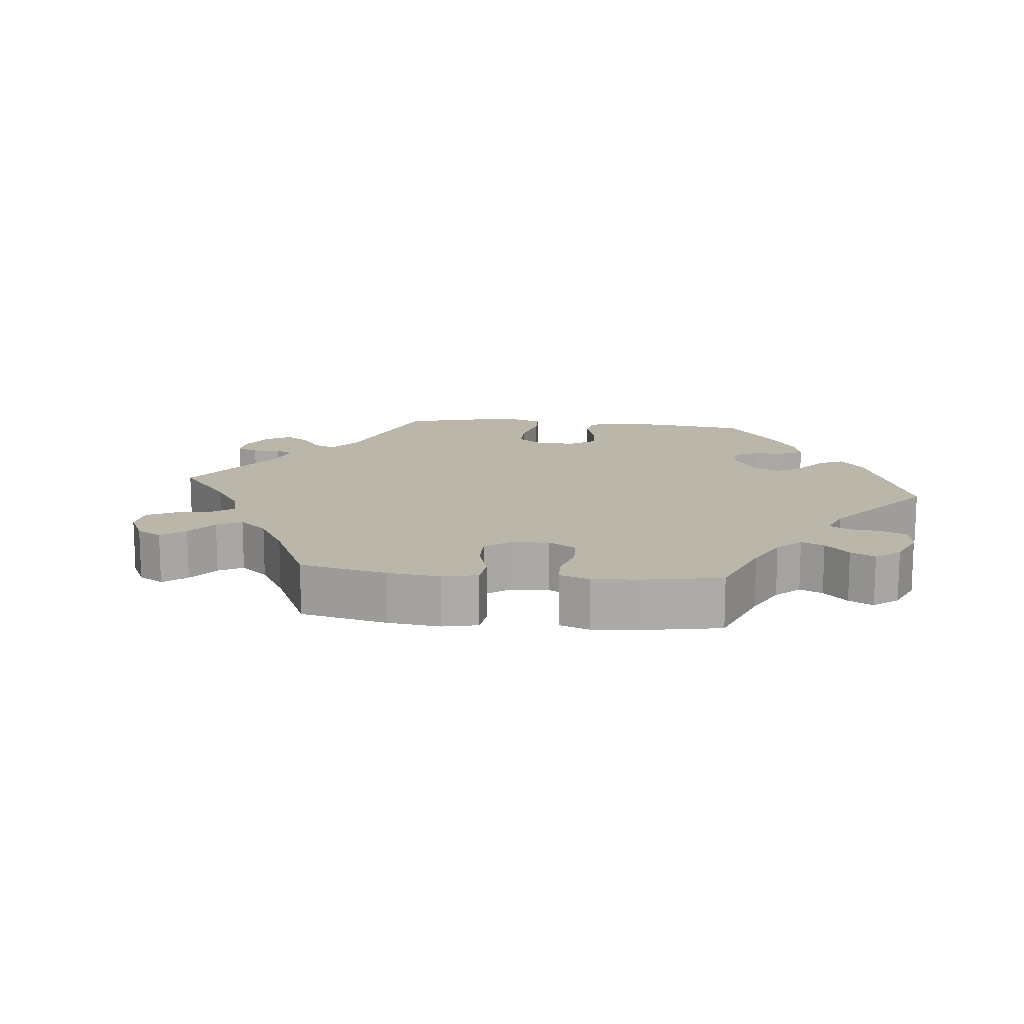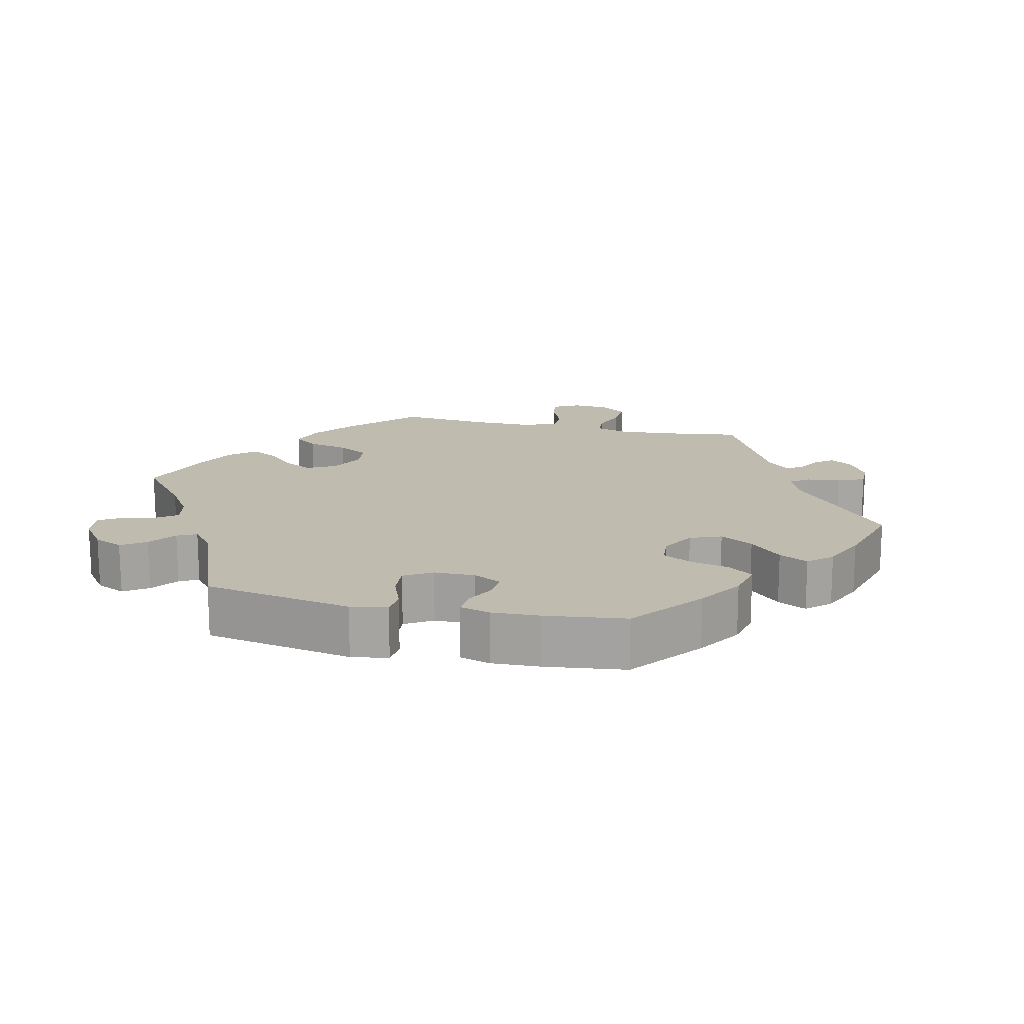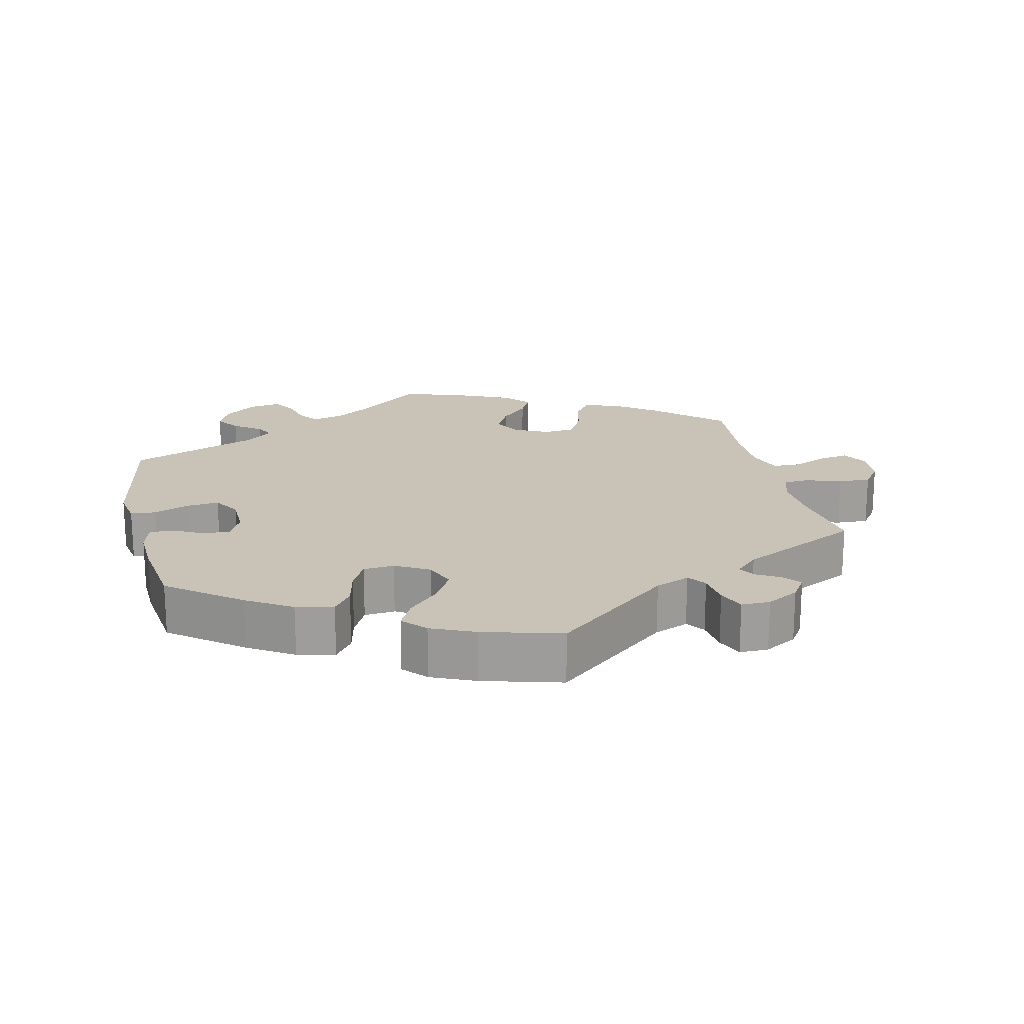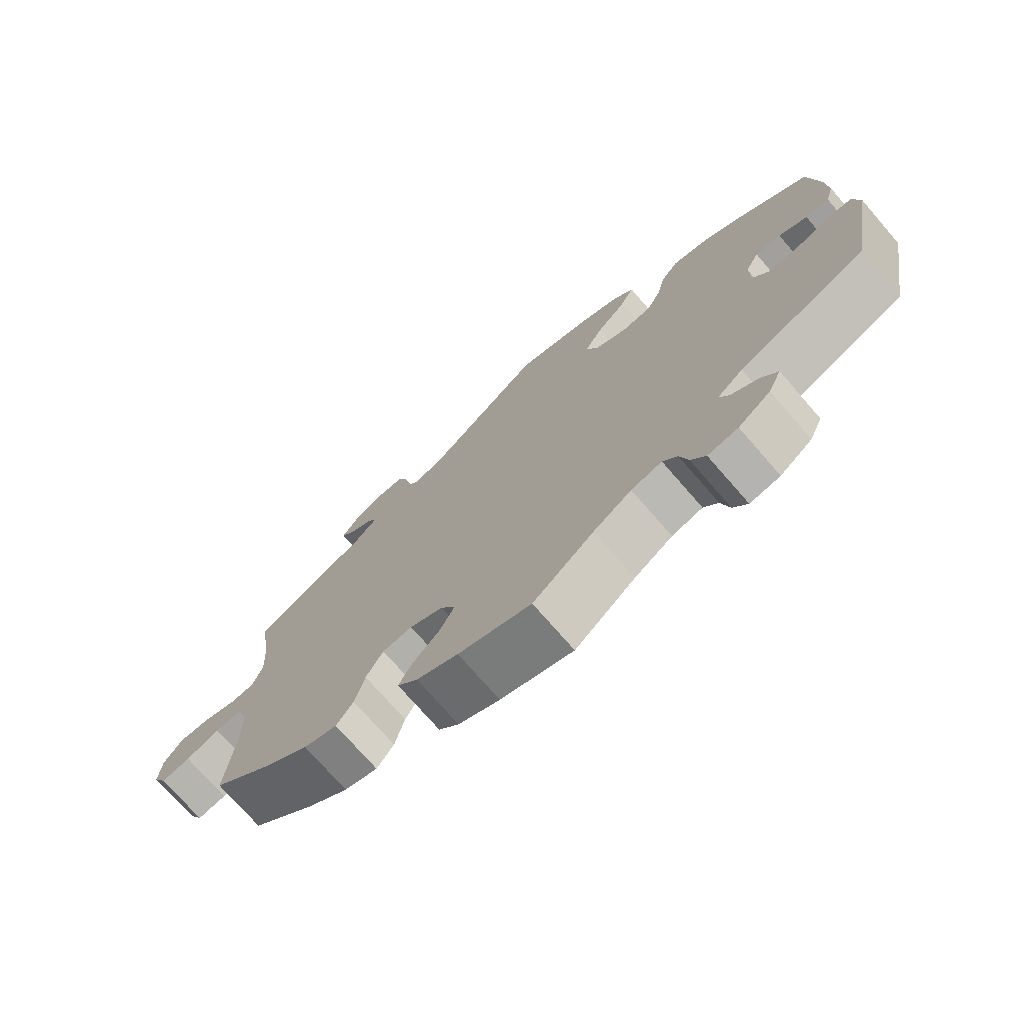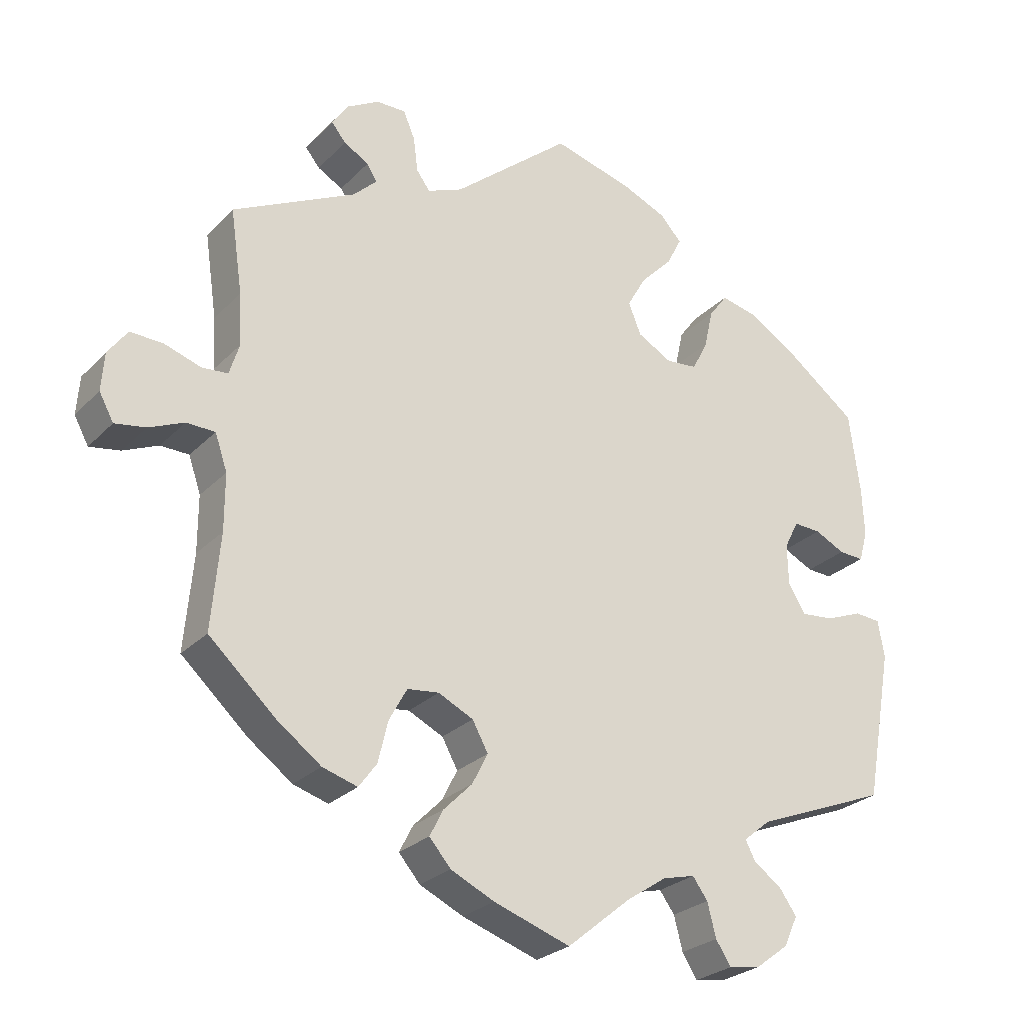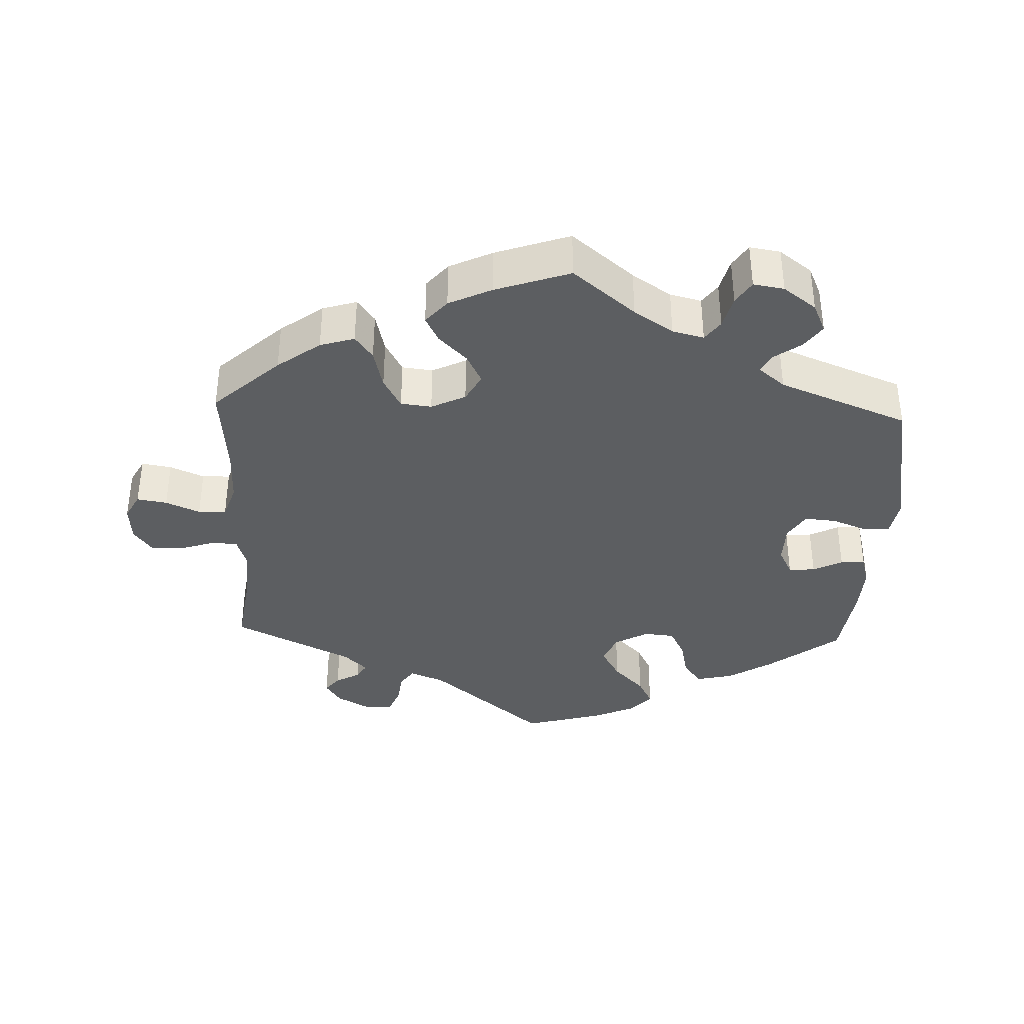
<metadata>
{"format":"obj","ext":"obj","renderer":"f3d","projection":"perspective","resolution":1024,"background":"white","views":[{"elev":13.9,"azim":156.5,"up":"+Y"},{"elev":16.2,"azim":-76.7,"up":"+Y"},{"elev":19.4,"azim":-12.9,"up":"+Y"},{"elev":-73.9,"azim":-139.0,"up":"+Z"},{"elev":-26.2,"azim":146.8,"up":"+Z"},{"elev":-37.3,"azim":177.7,"up":"+Y"}]}
</metadata>
<code>
v 0.165 0.07 0.441
v 0.214 0.07 0.421
v 0.233 0.07 0.447
v 0.239 0.07 0.495
v 0.255 0.07 0.533
v 0.296 0.07 0.533
v 0.342 0.07 0.507
v 0.364 0.07 0.474
v 0.344 0.07 0.449
v 0.309 0.07 0.429
v 0.295 0.07 0.406
v 0.328 0.07 0.374
v 0.5 0.07 0.289
v 0.483 0.07 0.172
v 0.479 0.07 0.1
v 0.493 0.07 0.056
v 0.529 0.07 0.053
v 0.58 0.07 0.07
v 0.626 0.07 0.072
v 0.653 0.07 0.035
v 0.657 0.07 -0.018
v 0.637 0.07 -0.055
v 0.594 0.07 -0.048
v 0.545 0.07 -0.027
v 0.505 0.07 -0.028
v 0.488 0.07 -0.078
v 0.488 0.07 -0.156
v 0.5 0.07 -0.289
v 0.406 0.07 -0.375
v 0.345 0.07 -0.42
v 0.296 0.07 -0.435
v 0.271 0.07 -0.401
v 0.257 0.07 -0.343
v 0.232 0.07 -0.298
v 0.188 0.07 -0.293
v 0.139 0.07 -0.317
v 0.117 0.07 -0.357
v 0.139 0.07 -0.4
v 0.179 0.07 -0.44
v 0.198 0.07 -0.477
v 0.168 0.07 -0.512
v 0.107 0.07 -0.541
v 0 0.07 -0.578
v -0.089 0.07 -0.505
v -0.145 0.07 -0.468
v -0.19 0.07 -0.457
v -0.211 0.07 -0.486
v -0.223 0.07 -0.533
v -0.244 0.07 -0.566
v -0.288 0.07 -0.559
v -0.335 0.07 -0.524
v -0.354 0.07 -0.482
v -0.33 0.07 -0.448
v -0.291 0.07 -0.42
v -0.277 0.07 -0.393
v -0.315 0.07 -0.362
v -0.501 0.07 -0.289
v -0.539 0.07 -0.078
v -0.53 0.07 -0.026
v -0.494 0.07 -0.023
v -0.443 0.07 -0.043
v -0.397 0.07 -0.047
v -0.373 0.07 -0.008
v -0.372 0.07 0.05
v -0.392 0.07 0.089
v -0.43 0.07 0.087
v -0.472 0.07 0.066
v -0.507 0.07 0.064
v -0.519 0.07 0.107
v -0.516 0.07 0.175
v -0.501 0.07 0.289
v -0.399 0.07 0.367
v -0.335 0.07 0.407
v -0.282 0.07 0.419
v -0.256 0.07 0.384
v -0.244 0.07 0.33
v -0.222 0.07 0.287
v -0.178 0.07 0.283
v -0.13 0.07 0.31
v -0.112 0.07 0.354
v -0.139 0.07 0.401
v -0.183 0.07 0.446
v -0.204 0.07 0.487
v -0.174 0.07 0.52
v -0.112 0.07 0.547
v 0 0.07 0.578
v 0.165 0 0.441
v 0.214 0 0.421
v 0.233 0 0.447
v 0.239 0 0.495
v 0.255 0 0.533
v 0.296 0 0.533
v 0.342 0 0.507
v 0.364 0 0.474
v 0.344 0 0.449
v 0.309 0 0.429
v 0.295 0 0.406
v 0.328 0 0.374
v 0.5 0 0.289
v 0.483 0 0.172
v 0.479 0 0.1
v 0.493 0 0.056
v 0.529 0 0.053
v 0.58 0 0.07
v 0.626 0 0.072
v 0.653 0 0.035
v 0.657 0 -0.018
v 0.637 0 -0.055
v 0.594 0 -0.048
v 0.545 0 -0.027
v 0.505 0 -0.028
v 0.488 0 -0.078
v 0.488 0 -0.156
v 0.5 0 -0.289
v 0.406 0 -0.375
v 0.345 0 -0.42
v 0.296 0 -0.435
v 0.271 0 -0.401
v 0.257 0 -0.343
v 0.232 0 -0.298
v 0.188 0 -0.293
v 0.139 0 -0.317
v 0.117 0 -0.357
v 0.139 0 -0.4
v 0.179 0 -0.44
v 0.198 0 -0.477
v 0.168 0 -0.512
v 0.107 0 -0.541
v 0 0 -0.578
v -0.089 0 -0.505
v -0.145 0 -0.468
v -0.19 0 -0.457
v -0.211 0 -0.486
v -0.223 0 -0.533
v -0.244 0 -0.566
v -0.288 0 -0.559
v -0.335 0 -0.524
v -0.354 0 -0.482
v -0.33 0 -0.448
v -0.291 0 -0.42
v -0.277 0 -0.393
v -0.315 0 -0.362
v -0.501 0 -0.289
v -0.539 0 -0.078
v -0.53 0 -0.026
v -0.494 0 -0.023
v -0.443 0 -0.043
v -0.397 0 -0.047
v -0.373 0 -0.008
v -0.372 0 0.05
v -0.392 0 0.089
v -0.43 0 0.087
v -0.472 0 0.066
v -0.507 0 0.064
v -0.519 0 0.107
v -0.516 0 0.175
v -0.501 0 0.289
v -0.399 0 0.367
v -0.335 0 0.407
v -0.282 0 0.419
v -0.256 0 0.384
v -0.244 0 0.33
v -0.222 0 0.287
v -0.178 0 0.283
v -0.13 0 0.31
v -0.112 0 0.354
v -0.139 0 0.401
v -0.183 0 0.446
v -0.204 0 0.487
v -0.174 0 0.52
v -0.112 0 0.547
v 0 0 0.578
f 85 86 1
f 84 85 1 2
f 81 82 83 84
f 80 81 84 2
f 79 80 2
f 78 79 2
f 73 74 75 76
f 73 76 77
f 72 73 77
f 71 72 77
f 70 71 77 78
f 66 67 68 69
f 65 66 69 70
f 58 59 60 61
f 56 57 58 61
f 55 56 61 62
f 51 52 53 54
f 51 54 55
f 50 51 55
f 47 48 49 50
f 46 47 50 55
f 45 46 55 62
f 41 42 43 44
f 38 39 40 41
f 37 38 41 44
f 36 37 44 45
f 30 31 32 33
f 30 33 34
f 27 28 29 30
f 26 27 30 34
f 25 26 34 35
f 21 22 23 24
f 21 24 25
f 20 21 25
f 17 18 19 20
f 16 17 20 25
f 15 16 25 35
f 12 13 14
f 11 12 14 15
f 7 8 9 10
f 7 10 11
f 6 7 11
f 3 4 5 6
f 2 3 6 11
f 78 2 11 15
f 65 70 78 15
f 36 45 62 63
f 36 63 64
f 36 64 65
f 15 35 36 65
f 87 172 171
f 88 87 171 170
f 170 169 168 167
f 88 170 167 166
f 88 166 165
f 88 165 164
f 162 161 160 159
f 163 162 159
f 163 159 158
f 163 158 157
f 164 163 157 156
f 155 154 153 152
f 156 155 152 151
f 147 146 145 144
f 147 144 143 142
f 148 147 142 141
f 140 139 138 137
f 141 140 137
f 141 137 136
f 136 135 134 133
f 141 136 133 132
f 148 141 132 131
f 130 129 128 127
f 127 126 125 124
f 130 127 124 123
f 131 130 123 122
f 119 118 117 116
f 120 119 116
f 116 115 114 113
f 120 116 113 112
f 121 120 112 111
f 110 109 108 107
f 111 110 107
f 111 107 106
f 106 105 104 103
f 111 106 103 102
f 121 111 102 101
f 100 99 98
f 101 100 98 97
f 96 95 94 93
f 97 96 93
f 97 93 92
f 92 91 90 89
f 97 92 89 88
f 101 97 88 164
f 101 164 156 151
f 149 148 131 122
f 150 149 122
f 151 150 122
f 151 122 121 101
f 1 87 88 2
f 2 88 89 3
f 3 89 90 4
f 4 90 91 5
f 5 91 92 6
f 6 92 93 7
f 7 93 94 8
f 8 94 95 9
f 9 95 96 10
f 10 96 97 11
f 11 97 98 12
f 12 98 99 13
f 13 99 100 14
f 14 100 101 15
f 15 101 102 16
f 16 102 103 17
f 17 103 104 18
f 18 104 105 19
f 19 105 106 20
f 20 106 107 21
f 21 107 108 22
f 22 108 109 23
f 23 109 110 24
f 24 110 111 25
f 25 111 112 26
f 26 112 113 27
f 27 113 114 28
f 28 114 115 29
f 29 115 116 30
f 30 116 117 31
f 31 117 118 32
f 32 118 119 33
f 33 119 120 34
f 34 120 121 35
f 35 121 122 36
f 36 122 123 37
f 37 123 124 38
f 38 124 125 39
f 39 125 126 40
f 40 126 127 41
f 41 127 128 42
f 42 128 129 43
f 43 129 130 44
f 44 130 131 45
f 45 131 132 46
f 46 132 133 47
f 47 133 134 48
f 48 134 135 49
f 49 135 136 50
f 50 136 137 51
f 51 137 138 52
f 52 138 139 53
f 53 139 140 54
f 54 140 141 55
f 55 141 142 56
f 56 142 143 57
f 57 143 144 58
f 58 144 145 59
f 59 145 146 60
f 60 146 147 61
f 61 147 148 62
f 62 148 149 63
f 63 149 150 64
f 64 150 151 65
f 65 151 152 66
f 66 152 153 67
f 67 153 154 68
f 68 154 155 69
f 69 155 156 70
f 70 156 157 71
f 71 157 158 72
f 72 158 159 73
f 73 159 160 74
f 74 160 161 75
f 75 161 162 76
f 76 162 163 77
f 77 163 164 78
f 78 164 165 79
f 79 165 166 80
f 80 166 167 81
f 81 167 168 82
f 82 168 169 83
f 83 169 170 84
f 84 170 171 85
f 85 171 172 86
f 86 172 87 1

</code>
